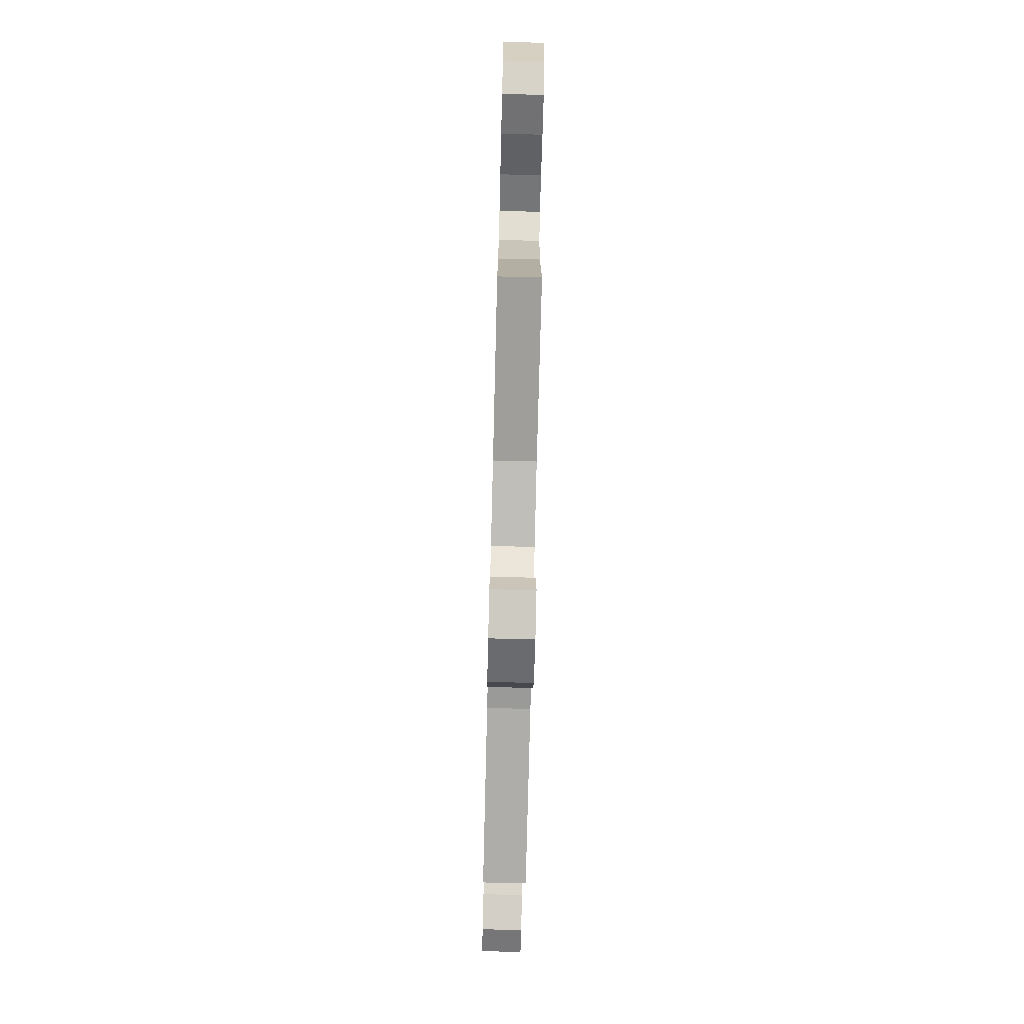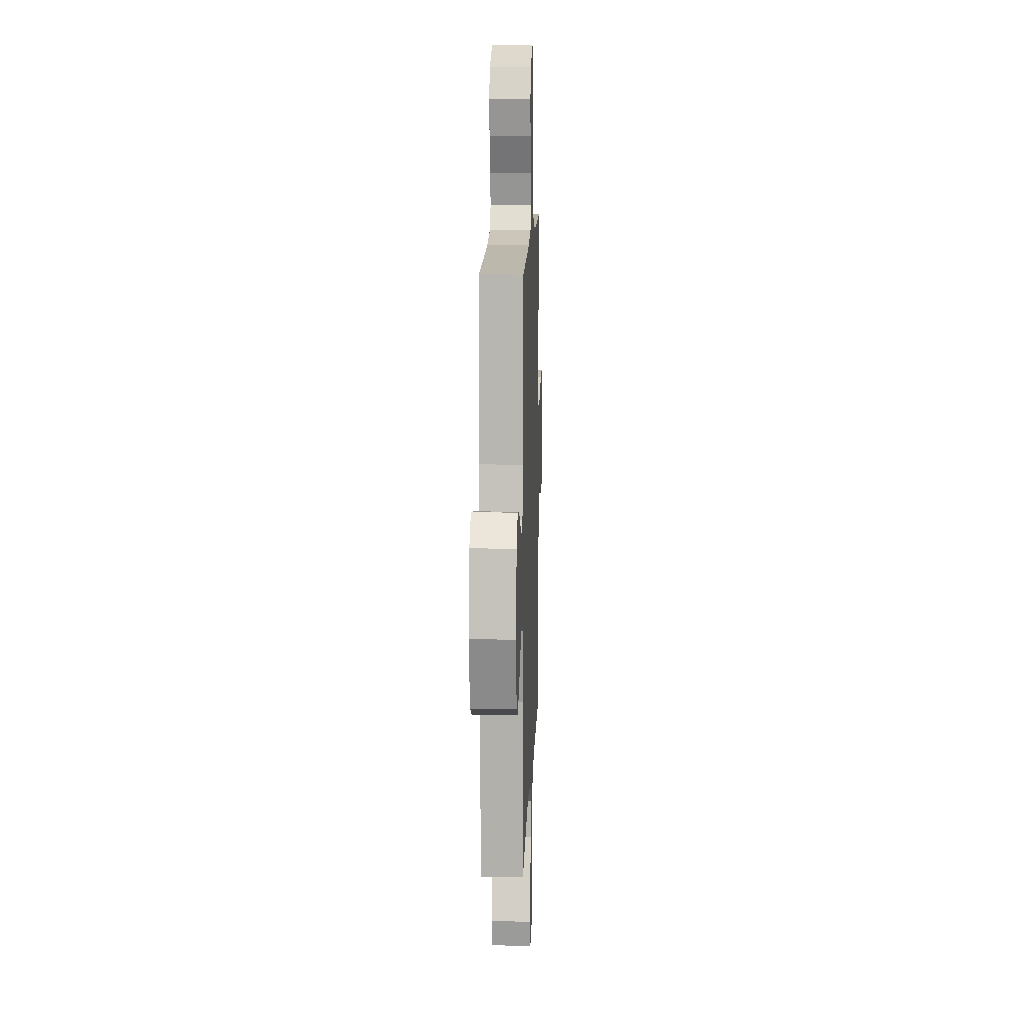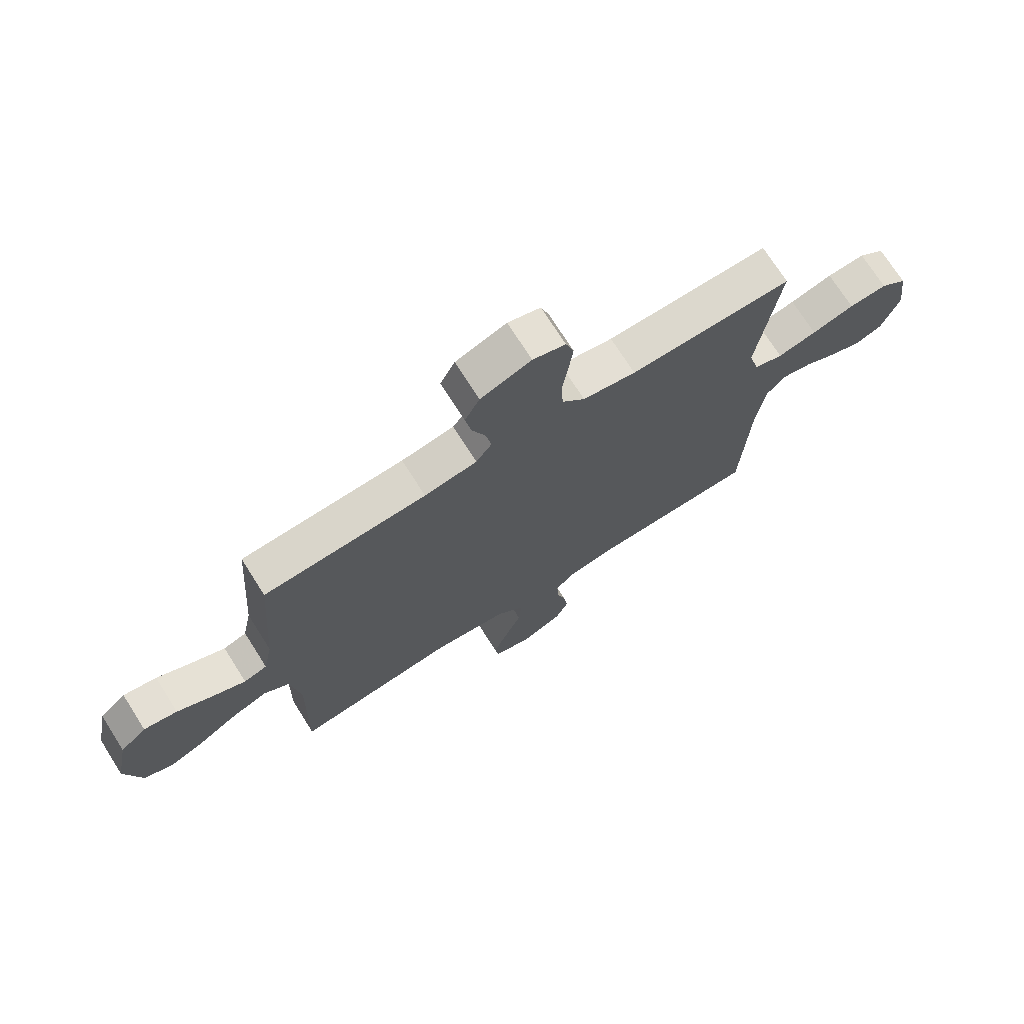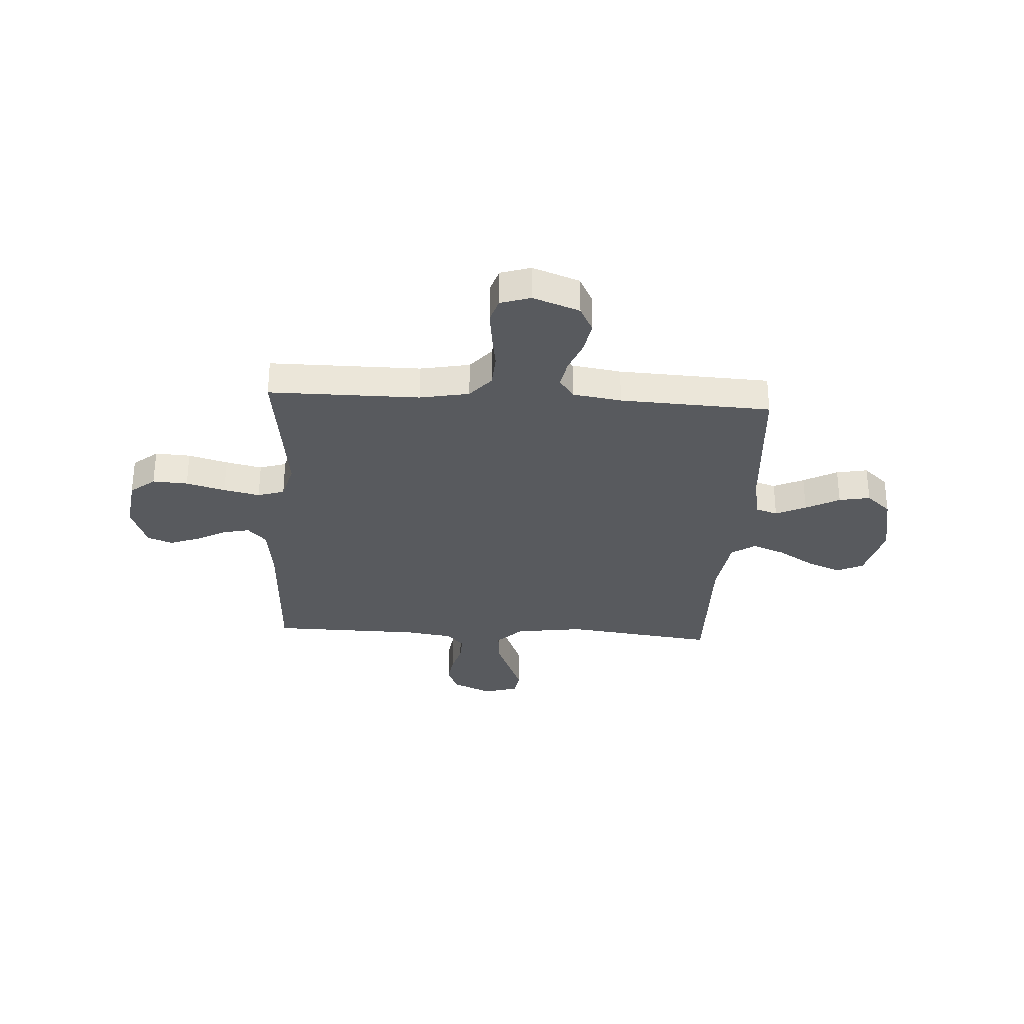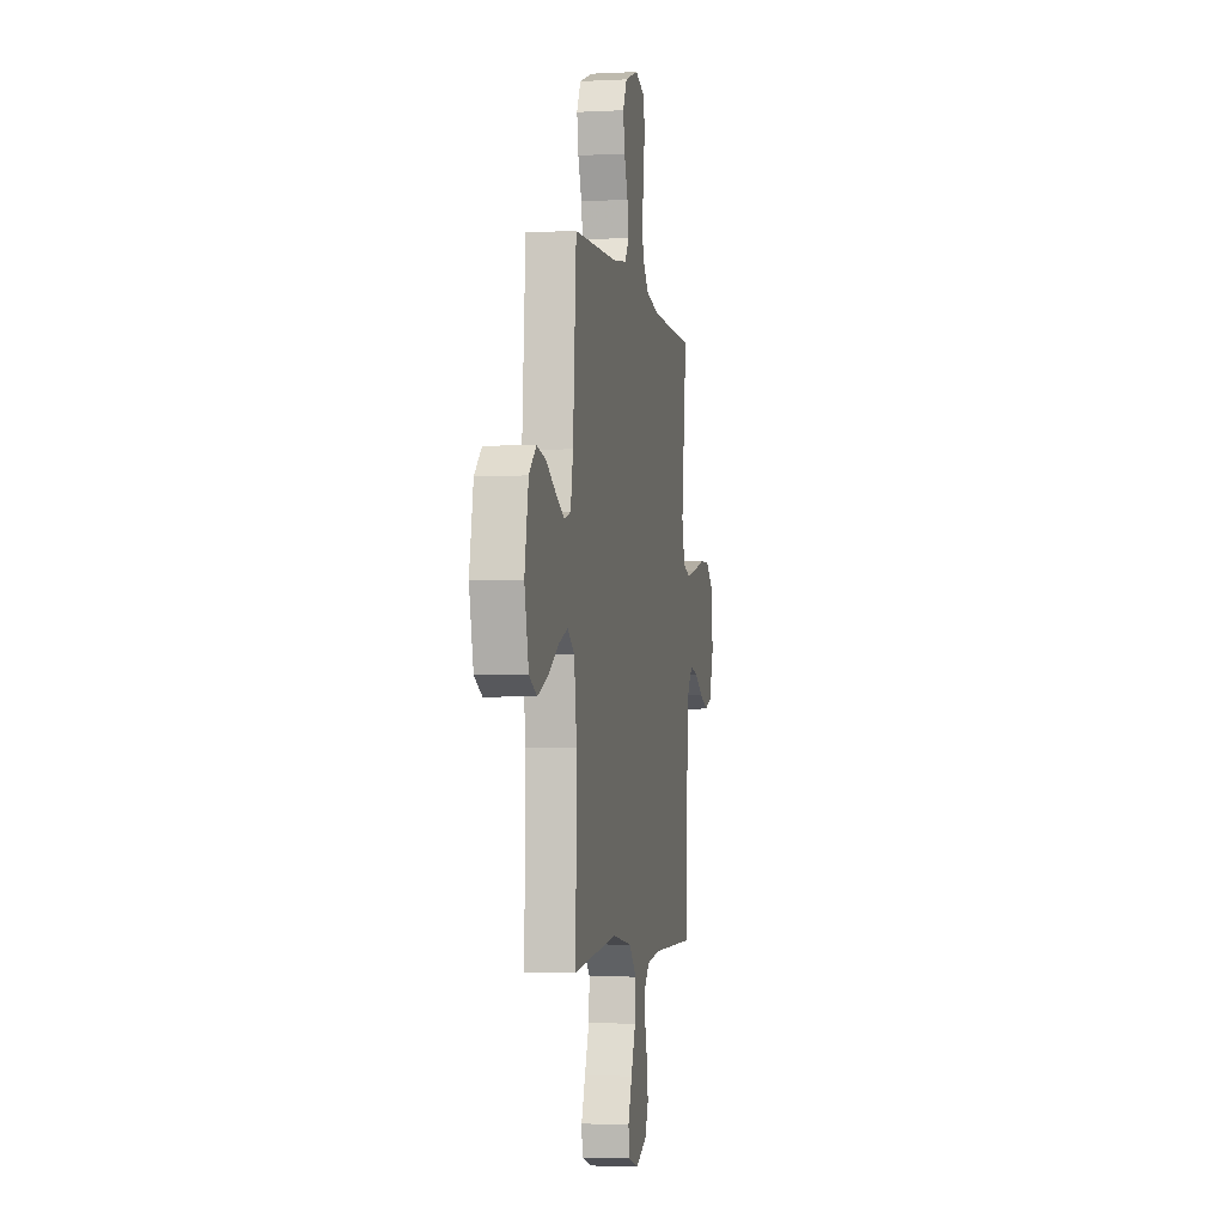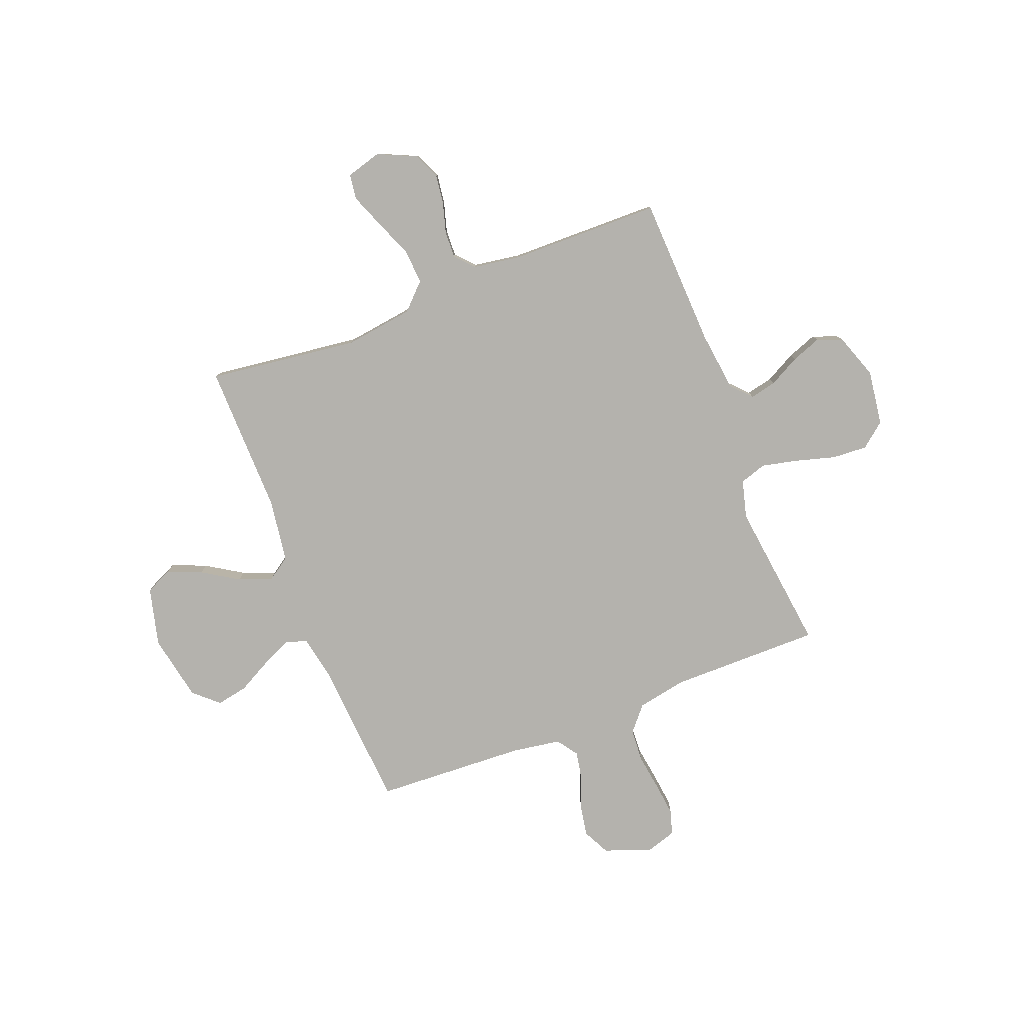
<metadata>
{"format":"obj","ext":"obj","renderer":"f3d","projection":"perspective","resolution":1024,"background":"white","views":[{"elev":-77.8,"azim":88.6,"up":"+Z"},{"elev":12.2,"azim":92.0,"up":"+Z"},{"elev":72.6,"azim":147.6,"up":"+Z"},{"elev":-31.0,"azim":-3.5,"up":"+Y"},{"elev":-3.7,"azim":99.9,"up":"+Z"},{"elev":-79.6,"azim":-158.9,"up":"+Y"}]}
</metadata>
<code>
v 0.5 0.07 0.5
v 0.522 0.07 0.2
v 0.539 0.07 0.114
v 0.582 0.07 0.1
v 0.642 0.07 0.128
v 0.709 0.07 0.164
v 0.771 0.07 0.176
v 0.82 0.07 0.132
v 0.846 0.07 0
v 0.817 0.07 -0.116
v 0.764 0.07 -0.141
v 0.696 0.07 -0.113
v 0.624 0.07 -0.068
v 0.559 0.07 -0.043
v 0.512 0.07 -0.075
v 0.494 0.07 -0.2
v 0.5 0.07 -0.5
v 0.2 0.07 -0.463
v 0.064 0.07 -0.482
v 0.014 0.07 -0.532
v 0.019 0.07 -0.601
v 0.05 0.07 -0.676
v 0.077 0.07 -0.744
v 0.07 0.07 -0.794
v 0 0.07 -0.814
v -0.077 0.07 -0.779
v -0.1 0.07 -0.727
v -0.092 0.07 -0.668
v -0.075 0.07 -0.608
v -0.073 0.07 -0.555
v -0.107 0.07 -0.518
v -0.2 0.07 -0.504
v -0.5 0.07 -0.5
v -0.513 0.07 -0.2
v -0.528 0.07 -0.081
v -0.565 0.07 -0.042
v -0.618 0.07 -0.054
v -0.678 0.07 -0.086
v -0.737 0.07 -0.108
v -0.787 0.07 -0.089
v -0.819 0.07 0
v -0.804 0.07 0.11
v -0.755 0.07 0.15
v -0.685 0.07 0.146
v -0.607 0.07 0.124
v -0.535 0.07 0.108
v -0.482 0.07 0.125
v -0.462 0.07 0.2
v -0.5 0.07 0.5
v -0.2 0.07 0.5
v -0.102 0.07 0.519
v -0.06 0.07 0.568
v -0.056 0.07 0.634
v -0.067 0.07 0.707
v -0.075 0.07 0.773
v -0.06 0.07 0.821
v 0 0.07 0.84
v 0.093 0.07 0.806
v 0.12 0.07 0.753
v 0.109 0.07 0.69
v 0.084 0.07 0.626
v 0.074 0.07 0.57
v 0.103 0.07 0.529
v 0.2 0.07 0.514
v 0.5 0 0.5
v 0.522 0 0.2
v 0.539 0 0.114
v 0.582 0 0.1
v 0.642 0 0.128
v 0.709 0 0.164
v 0.771 0 0.176
v 0.82 0 0.132
v 0.846 0 0
v 0.817 0 -0.116
v 0.764 0 -0.141
v 0.696 0 -0.113
v 0.624 0 -0.068
v 0.559 0 -0.043
v 0.512 0 -0.075
v 0.494 0 -0.2
v 0.5 0 -0.5
v 0.2 0 -0.463
v 0.064 0 -0.482
v 0.014 0 -0.532
v 0.019 0 -0.601
v 0.05 0 -0.676
v 0.077 0 -0.744
v 0.07 0 -0.794
v 0 0 -0.814
v -0.077 0 -0.779
v -0.1 0 -0.727
v -0.092 0 -0.668
v -0.075 0 -0.608
v -0.073 0 -0.555
v -0.107 0 -0.518
v -0.2 0 -0.504
v -0.5 0 -0.5
v -0.513 0 -0.2
v -0.528 0 -0.081
v -0.565 0 -0.042
v -0.618 0 -0.054
v -0.678 0 -0.086
v -0.737 0 -0.108
v -0.787 0 -0.089
v -0.819 0 0
v -0.804 0 0.11
v -0.755 0 0.15
v -0.685 0 0.146
v -0.607 0 0.124
v -0.535 0 0.108
v -0.482 0 0.125
v -0.462 0 0.2
v -0.5 0 0.5
v -0.2 0 0.5
v -0.102 0 0.519
v -0.06 0 0.568
v -0.056 0 0.634
v -0.067 0 0.707
v -0.075 0 0.773
v -0.06 0 0.821
v 0 0 0.84
v 0.093 0 0.806
v 0.12 0 0.753
v 0.109 0 0.69
v 0.084 0 0.626
v 0.074 0 0.57
v 0.103 0 0.529
v 0.2 0 0.514
f 59 60 61
f 58 59 61
f 57 58 61
f 56 57 61
f 55 56 61
f 54 55 61
f 53 54 61
f 52 53 61 62
f 51 52 62 63
f 48 49 50
f 51 63 64
f 50 51 64
f 48 50 64
f 47 48 64
f 43 44 45
f 42 43 45
f 41 42 45
f 40 41 45
f 39 40 45
f 38 39 45
f 37 38 45
f 36 37 45 46
f 35 36 46 47
f 32 33 34
f 64 1 2
f 47 64 2
f 35 47 2
f 34 35 2
f 32 34 2
f 31 32 2
f 27 28 29
f 26 27 29
f 25 26 29
f 24 25 29
f 23 24 29
f 22 23 29
f 21 22 29
f 20 21 29 30
f 16 17 18
f 15 16 18 19
f 11 12 13
f 10 11 13
f 9 10 13
f 8 9 13
f 7 8 13
f 6 7 13
f 5 6 13
f 4 5 13 14
f 3 4 14 15
f 31 2 3
f 30 31 3
f 20 30 3
f 19 20 3
f 3 15 19
f 125 124 123
f 125 123 122
f 125 122 121
f 125 121 120
f 125 120 119
f 125 119 118
f 125 118 117
f 126 125 117 116
f 127 126 116 115
f 114 113 112
f 128 127 115
f 128 115 114
f 128 114 112
f 128 112 111
f 109 108 107
f 109 107 106
f 109 106 105
f 109 105 104
f 109 104 103
f 109 103 102
f 109 102 101
f 110 109 101 100
f 111 110 100 99
f 98 97 96
f 66 65 128
f 66 128 111
f 66 111 99
f 66 99 98
f 66 98 96
f 66 96 95
f 93 92 91
f 93 91 90
f 93 90 89
f 93 89 88
f 93 88 87
f 93 87 86
f 93 86 85
f 94 93 85 84
f 82 81 80
f 83 82 80 79
f 77 76 75
f 77 75 74
f 77 74 73
f 77 73 72
f 77 72 71
f 77 71 70
f 77 70 69
f 78 77 69 68
f 79 78 68 67
f 67 66 95
f 67 95 94
f 67 94 84
f 67 84 83
f 83 79 67
f 1 65 66 2
f 2 66 67 3
f 3 67 68 4
f 4 68 69 5
f 5 69 70 6
f 6 70 71 7
f 7 71 72 8
f 8 72 73 9
f 9 73 74 10
f 10 74 75 11
f 11 75 76 12
f 12 76 77 13
f 13 77 78 14
f 14 78 79 15
f 15 79 80 16
f 16 80 81 17
f 17 81 82 18
f 18 82 83 19
f 19 83 84 20
f 20 84 85 21
f 21 85 86 22
f 22 86 87 23
f 23 87 88 24
f 24 88 89 25
f 25 89 90 26
f 26 90 91 27
f 27 91 92 28
f 28 92 93 29
f 29 93 94 30
f 30 94 95 31
f 31 95 96 32
f 32 96 97 33
f 33 97 98 34
f 34 98 99 35
f 35 99 100 36
f 36 100 101 37
f 37 101 102 38
f 38 102 103 39
f 39 103 104 40
f 40 104 105 41
f 41 105 106 42
f 42 106 107 43
f 43 107 108 44
f 44 108 109 45
f 45 109 110 46
f 46 110 111 47
f 47 111 112 48
f 48 112 113 49
f 49 113 114 50
f 50 114 115 51
f 51 115 116 52
f 52 116 117 53
f 53 117 118 54
f 54 118 119 55
f 55 119 120 56
f 56 120 121 57
f 57 121 122 58
f 58 122 123 59
f 59 123 124 60
f 60 124 125 61
f 61 125 126 62
f 62 126 127 63
f 63 127 128 64
f 64 128 65 1

</code>
